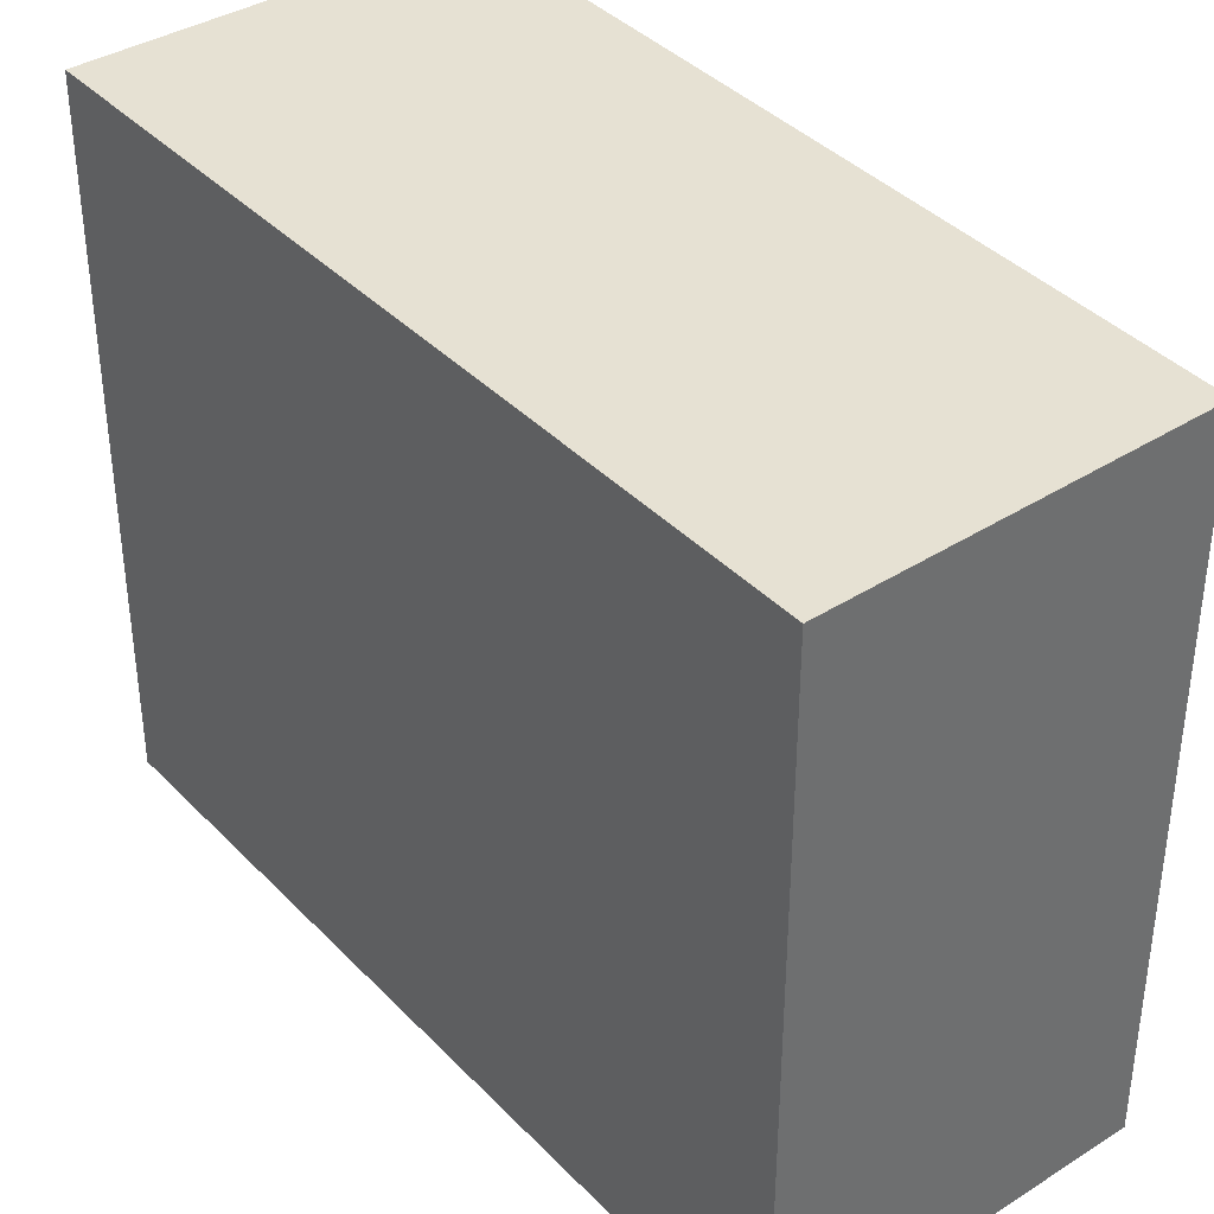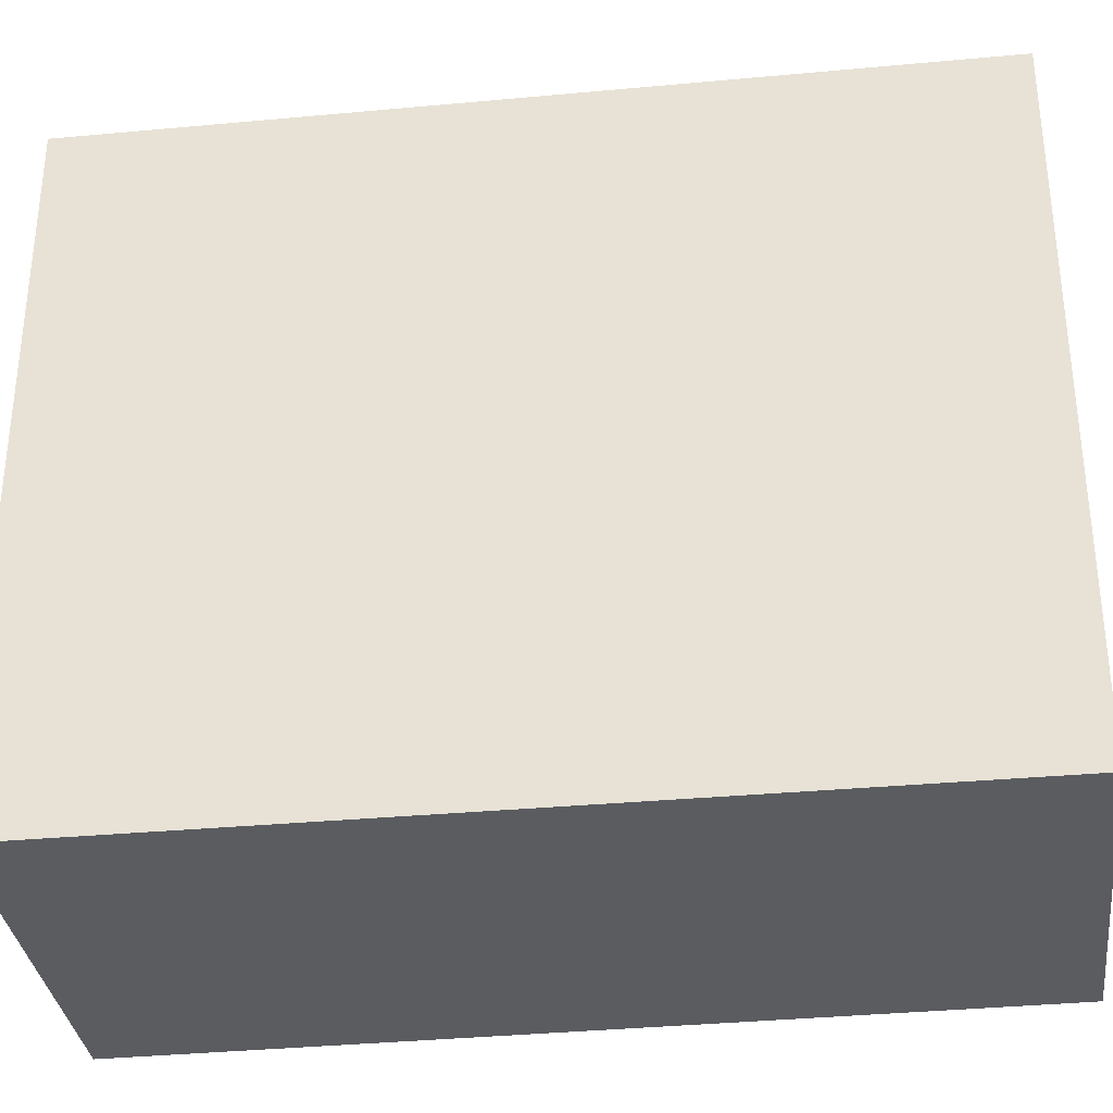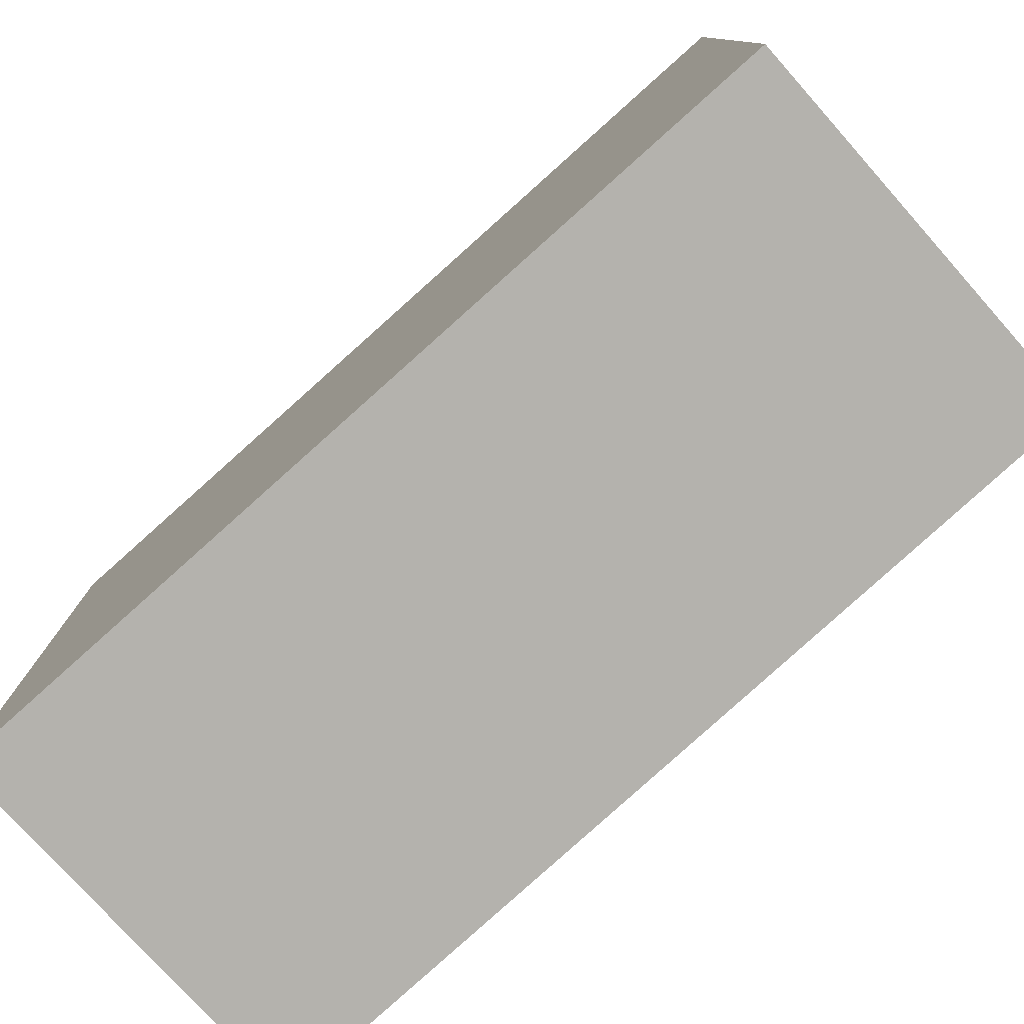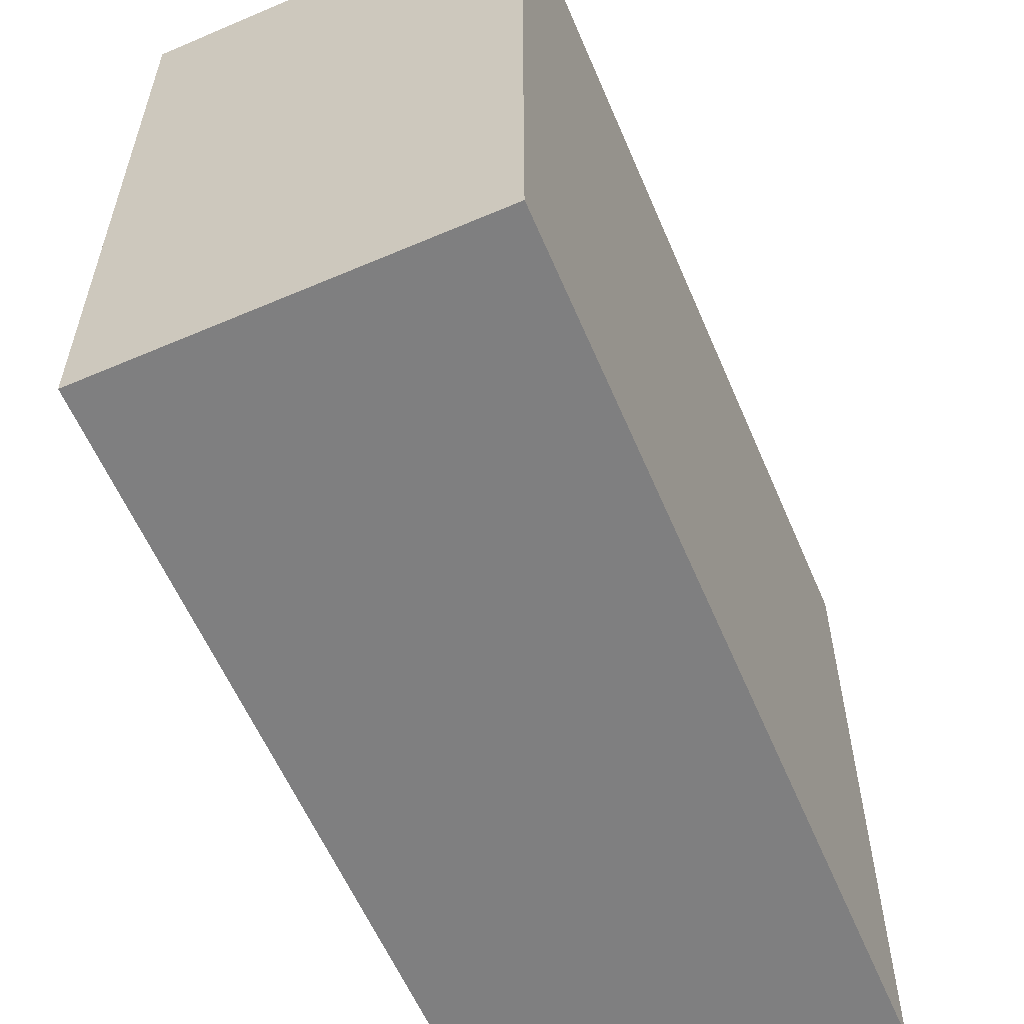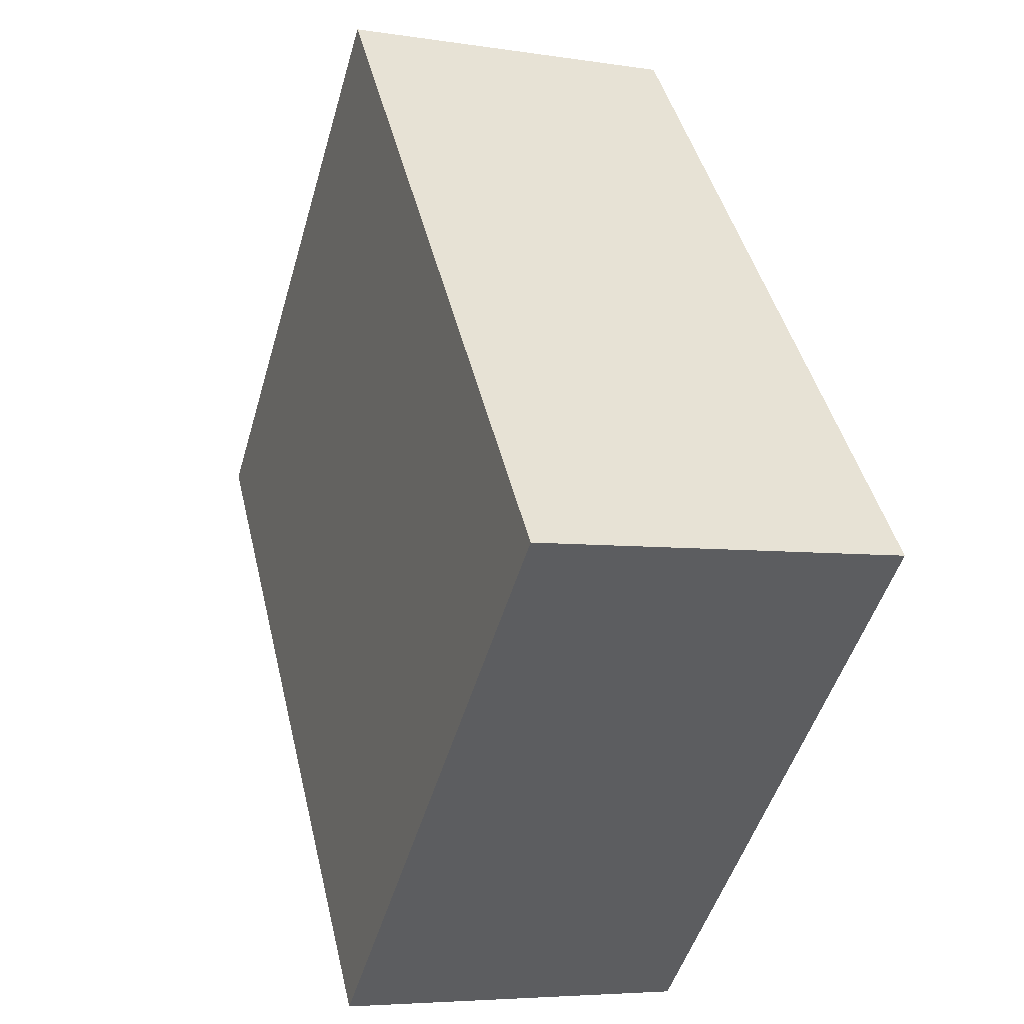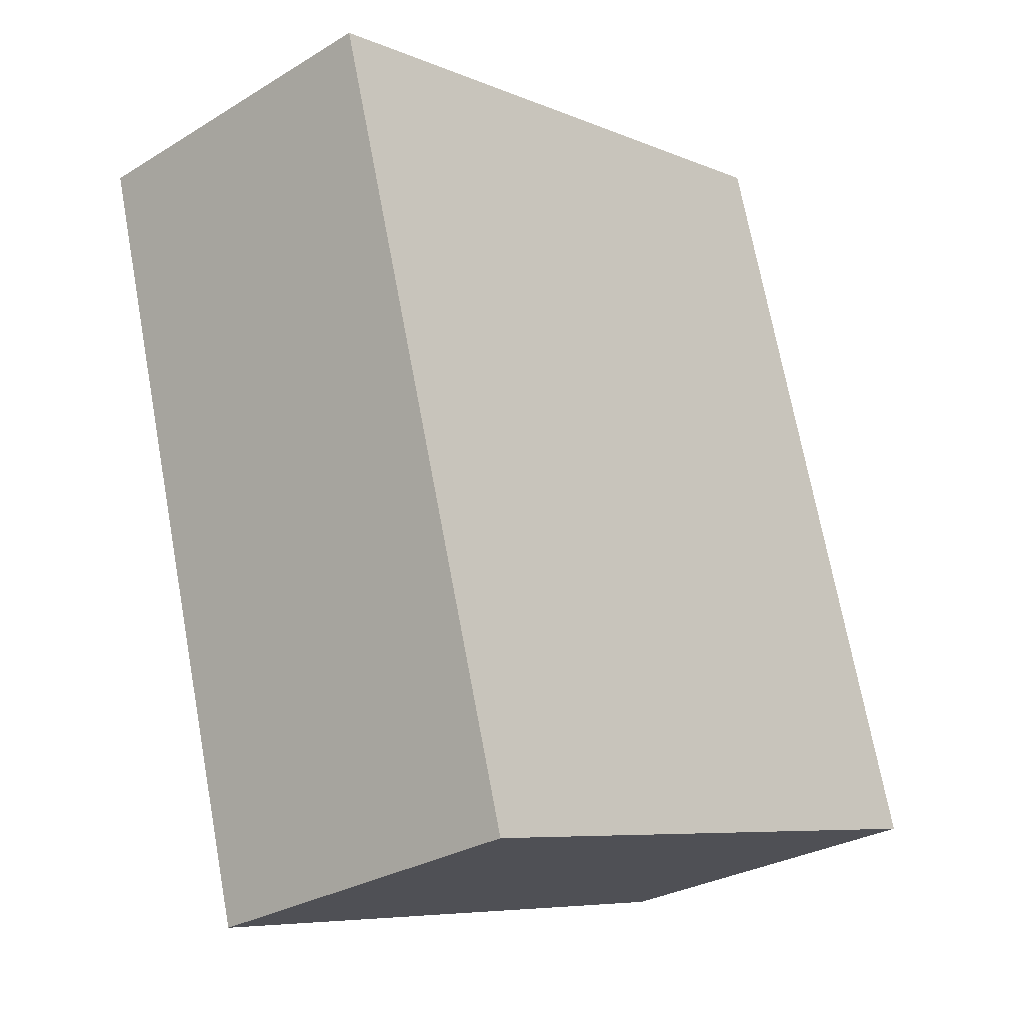
<metadata>
{"format":"obj","ext":"obj","renderer":"f3d","projection":"perspective","resolution":1024,"background":"white","views":[{"elev":38.6,"azim":-52.0,"up":"+Y"},{"elev":-34.3,"azim":-96.6,"up":"+Y"},{"elev":-79.6,"azim":-61.9,"up":"+Y"},{"elev":-59.7,"azim":-170.8,"up":"+Y"},{"elev":-49.2,"azim":-16.0,"up":"+Z"},{"elev":-7.4,"azim":40.6,"up":"+Z"}]}
</metadata>
<code>
v  0 2.665 1.632e-16
v  2.178 2.665 -2.793
v  0.772 2.665 -3.158
v  1.388 2.665 0.326
v  2.178 1.71e-16 -2.793
v  0.772 1.934e-16 -3.158
v  0 0 0
v  1.388 -1.996e-17 0.326
g defaultobject
f 1 2 3
f 2 1 4
f 5 3 2
f 3 5 6
f 6 1 3
f 1 6 7
f 7 4 1
f 4 7 8
f 8 2 4
f 2 8 5
f 5 7 6
f 7 5 8

</code>
